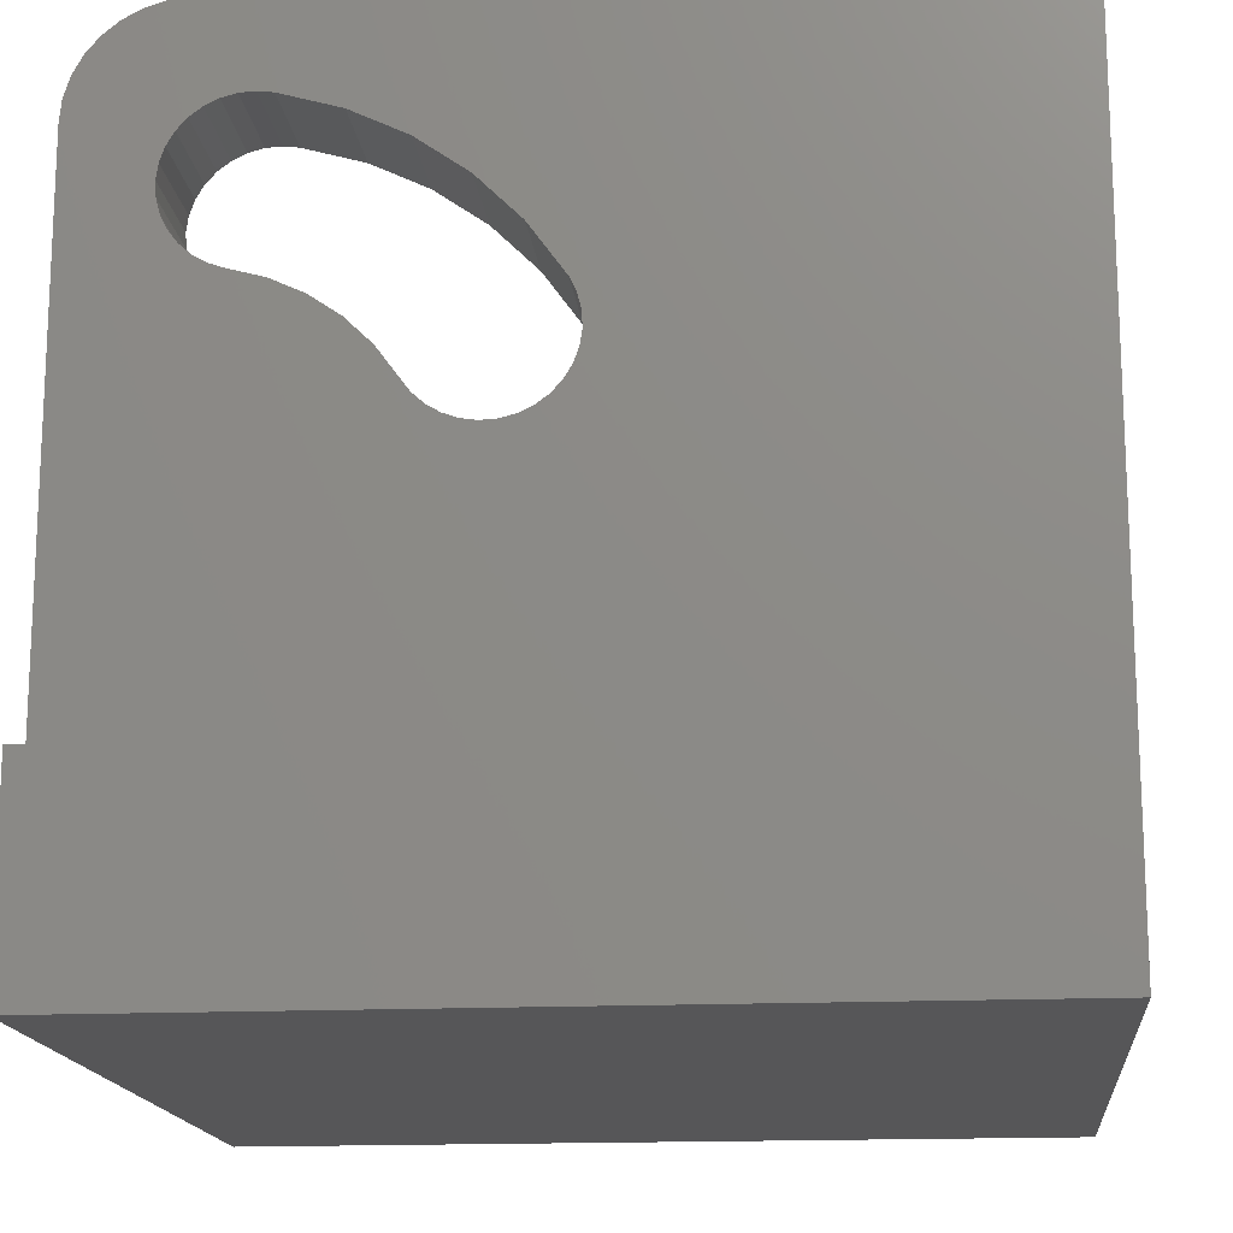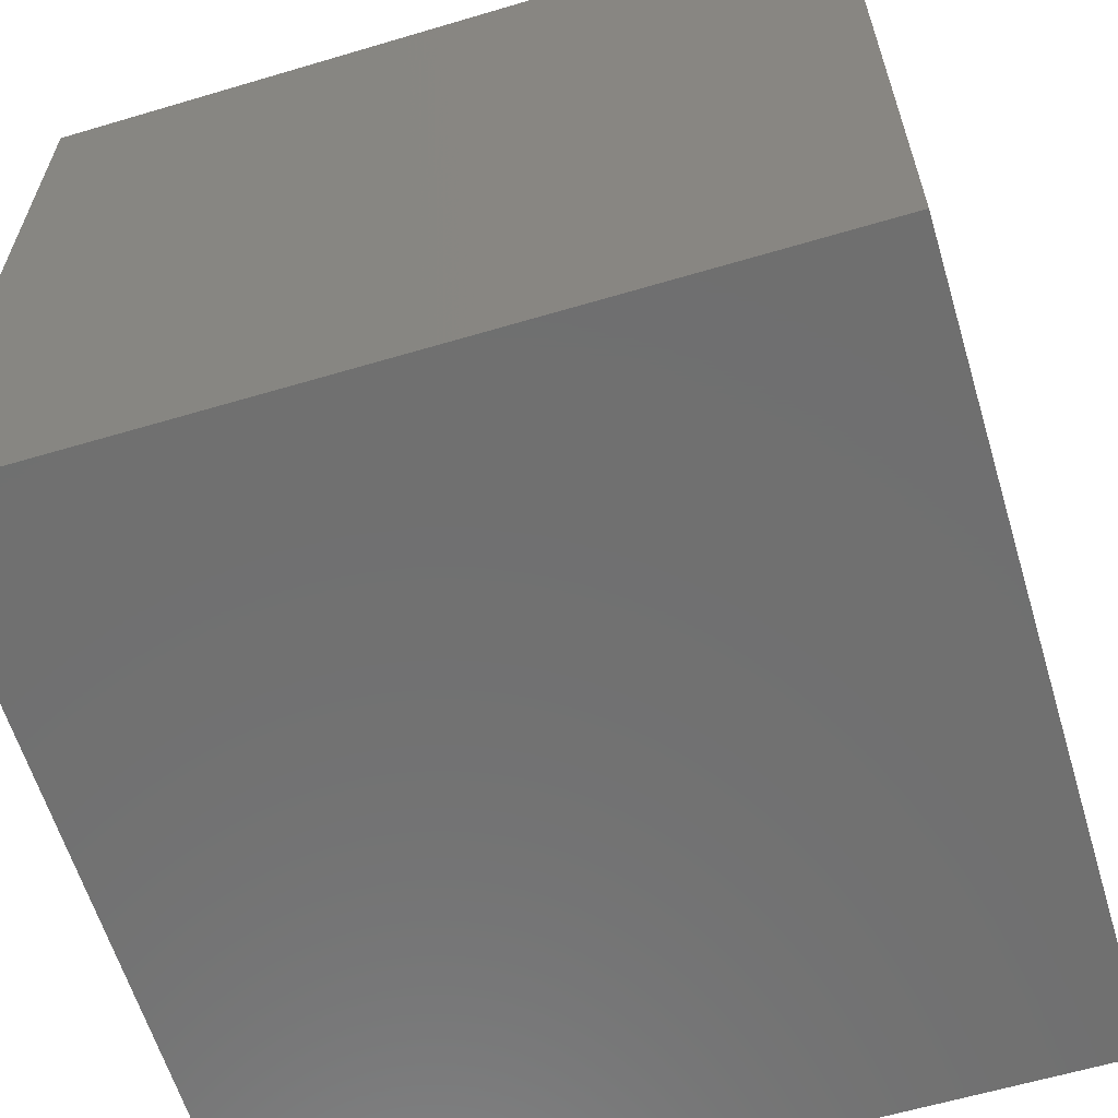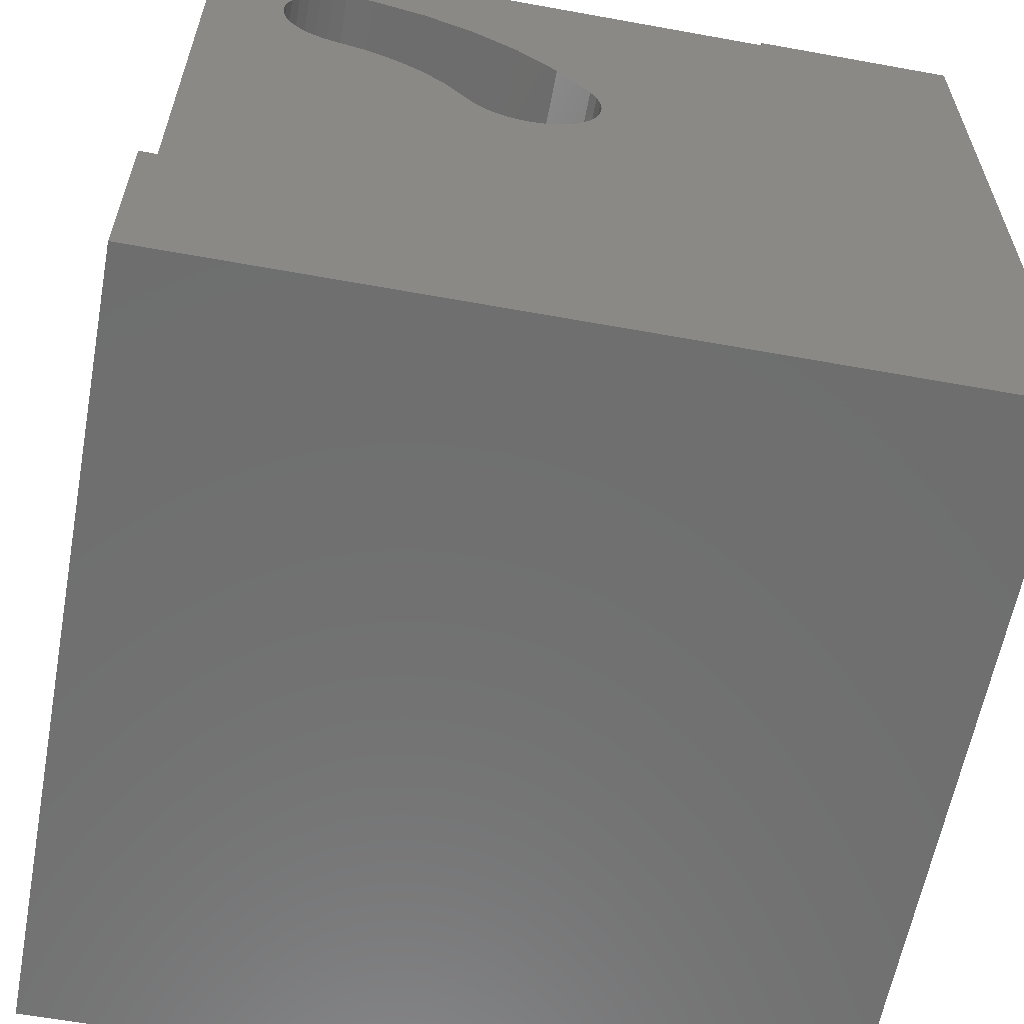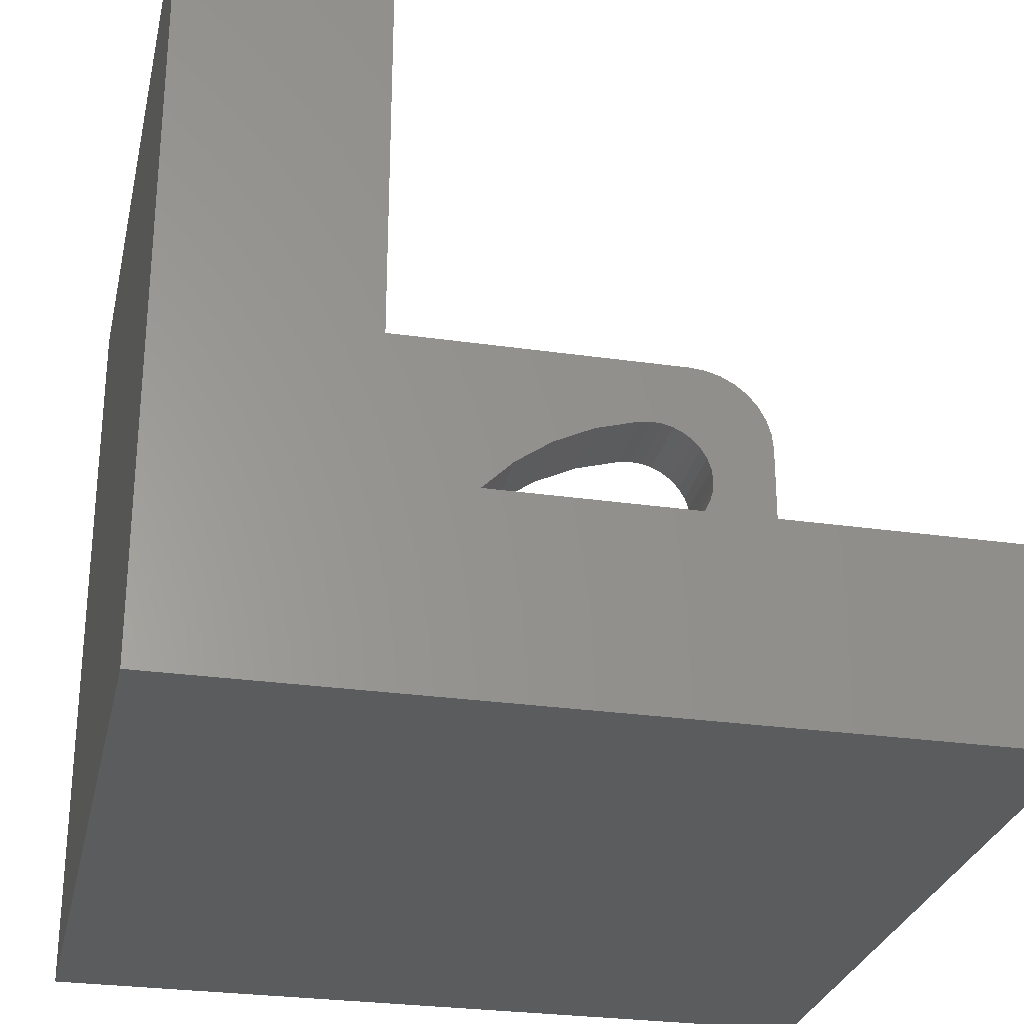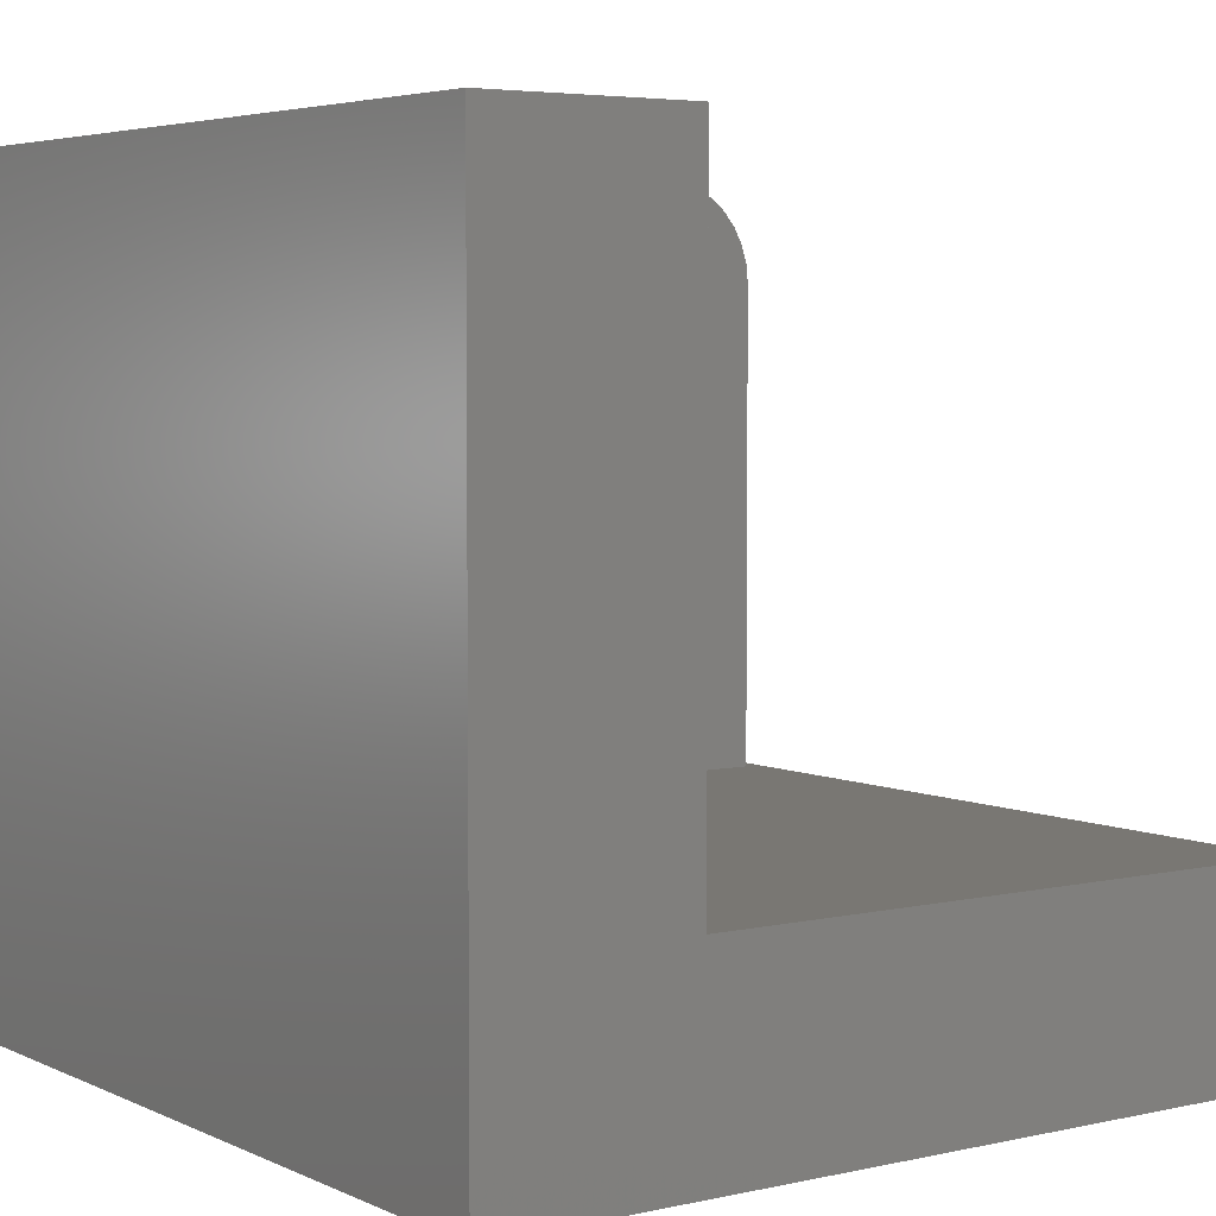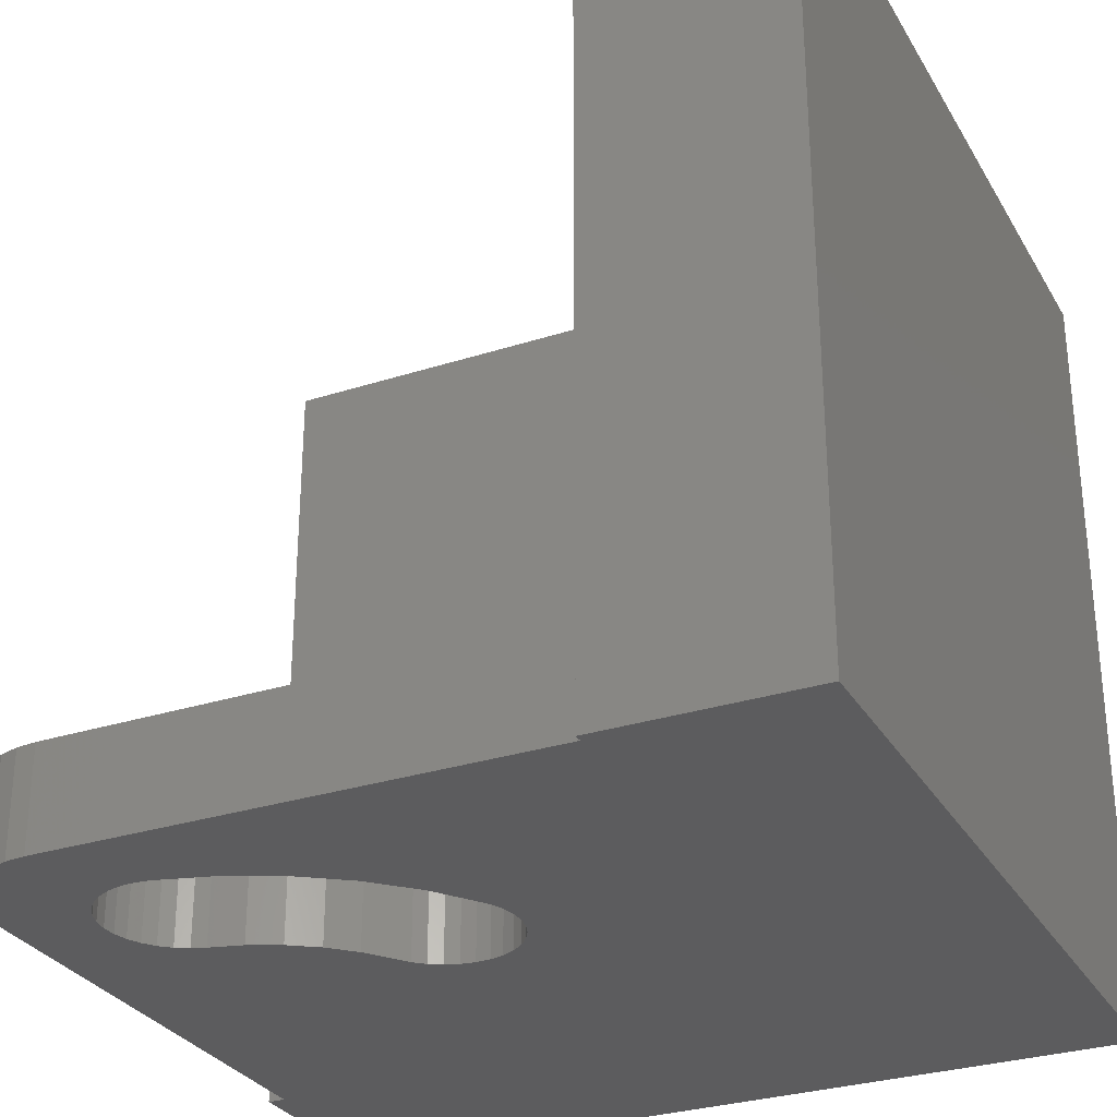
<metadata>
{"format":"stl","ext":"stl","renderer":"f3d","projection":"perspective","resolution":1024,"background":"white","views":[{"elev":-16.0,"azim":-174.4,"up":"+Y"},{"elev":-61.7,"azim":-73.2,"up":"+Y"},{"elev":-60.7,"azim":169.5,"up":"+Y"},{"elev":-28.0,"azim":-12.3,"up":"+Y"},{"elev":4.7,"azim":-35.4,"up":"+Y"},{"elev":-29.9,"azim":-154.8,"up":"+Z"}]}
</metadata>
<code>
# stl→obj: 118 verts, 236 faces
v 0.7344 0.1816 0.09375
v 0.6526 0.5481 0.09375
v 0.6446 0.5376 0.09375
v 0.6347 0.5288 0.09375
v 0.6232 0.5222 0.09375
v 0.6107 0.5179 0.09375
v 0.5809 0.5097 0.09375
v 0.5529 0.4967 0.09375
v 0.5275 0.4792 0.09375
v 0.5053 0.4578 0.09375
v 0.487 0.4329 0.09375
v 0.4791 0.4223 0.09375
v 0.4693 0.4134 0.09375
v 0.4579 0.4065 0.09375
v 0.4454 0.4021 0.09375
v 0.4323 0.4001 0.09375
v 0.1895 0.1816 0.09375
v 0.1895 0.7266 0.09375
v 0.3634 0.4513 0.09375
v 0.3615 0.4644 0.09375
v 0.3622 0.4776 0.09375
v 0.3654 0.4905 0.09375
v 0.3711 0.5025 0.09375
v 0.4017 0.5451 0.09375
v 0.439 0.582 0.09375
v 0.482 0.6122 0.09375
v 0.5293 0.6349 0.09375
v 0.5798 0.6493 0.09375
v 0.6406 0.7266 0.09375
v 0.4191 0.4008 0.09375
v 0.4062 0.404 0.09375
v 0.3942 0.4097 0.09375
v 0.3836 0.4176 0.09375
v 0.3747 0.4274 0.09375
v 0.3679 0.4388 0.09375
v 0.7326 0.6512 0.09375
v 0.7272 0.6688 0.09375
v 0.6061 0.6503 0.09375
v 0.6189 0.6469 0.09375
v 0.6308 0.641 0.09375
v 0.6413 0.633 0.09375
v 0.7344 0.6329 0.09375
v 0.5929 0.6511 0.09375
v 0.7186 0.685 0.09375
v 0.7069 0.6992 0.09375
v 0.6927 0.7108 0.09375
v 0.6765 0.7195 0.09375
v 0.6589 0.7248 0.09375
v 0.65 0.6231 0.09375
v 0.6567 0.6116 0.09375
v 0.6609 0.5991 0.09375
v 0.6627 0.586 0.09375
v 0.6619 0.5728 0.09375
v 0.6585 0.56 0.09375
v 0.6406 0.7266 0
v 0.1895 0.7266 0
v 0.7344 0.1816 0
v 0.7344 0.6329 0
v 0.4454 0.4021 0
v 0.4579 0.4065 0
v 0.4693 0.4134 0
v 0.4791 0.4223 0
v 0.487 0.4329 0
v 0.5053 0.4578 0
v 0.5275 0.4792 0
v 0.5529 0.4967 0
v 0.5809 0.5097 0
v 0.6107 0.5179 0
v 0.6232 0.5222 0
v 0.6347 0.5288 0
v 0.6446 0.5376 0
v 0.6526 0.5481 0
v 0.5798 0.6493 0
v 0.5293 0.6349 0
v 0.482 0.6122 0
v 0.439 0.582 0
v 0.4017 0.5451 0
v 0.3711 0.5025 0
v 0.3654 0.4905 0
v 0.75 0 0
v 0 0 0
v 0.4323 0.4001 0
v 0.75 0.1816 0
v 0.3634 0.4513 0
v 0.3679 0.4388 0
v 0.3747 0.4274 0
v 0.3836 0.4176 0
v 0.3942 0.4097 0
v 0.4062 0.404 0
v 0.4191 0.4008 0
v 0 0.7342 0
v 0.1895 0.7342 0
v 0.3622 0.4776 0
v 0.3615 0.4644 0
v 0.7326 0.6512 0
v 0.6413 0.633 0
v 0.6308 0.641 0
v 0.6189 0.6469 0
v 0.6061 0.6503 0
v 0.7272 0.6688 0
v 0.5929 0.6511 0
v 0.6589 0.7248 0
v 0.6765 0.7195 0
v 0.6927 0.7108 0
v 0.7069 0.6992 0
v 0.7186 0.685 0
v 0.6585 0.56 0
v 0.6619 0.5728 0
v 0.6627 0.586 0
v 0.6609 0.5991 0
v 0.6567 0.6116 0
v 0.65 0.6231 0
v 0 0.7342 0.75
v 0 0 0.75
v 0.75 0 0.75
v 0.1895 0.1816 0.75
v 0.75 0.1816 0.75
v 0.1895 0.7342 0.75
f 1 2 3
f 1 3 4
f 1 4 5
f 1 5 6
f 1 6 7
f 1 7 8
f 1 8 9
f 1 9 10
f 1 10 11
f 1 11 12
f 1 12 13
f 1 13 14
f 1 14 15
f 1 15 16
f 1 16 17
f 18 17 19
f 18 19 20
f 18 20 21
f 18 21 22
f 18 22 23
f 18 23 24
f 18 24 25
f 18 25 26
f 18 26 27
f 18 27 28
f 18 28 29
f 17 16 30
f 17 30 31
f 17 31 32
f 17 32 33
f 17 33 34
f 17 34 35
f 17 35 19
f 36 37 38
f 36 38 39
f 36 39 40
f 36 40 41
f 36 41 42
f 43 38 37
f 43 37 44
f 43 44 45
f 43 45 46
f 43 46 47
f 43 47 48
f 43 48 29
f 43 29 28
f 42 41 49
f 42 49 50
f 42 50 51
f 42 51 52
f 42 52 53
f 42 53 54
f 42 54 2
f 42 2 1
f 29 55 18
f 18 55 56
f 1 57 42
f 42 57 58
f 57 59 60
f 57 60 61
f 57 61 62
f 57 62 63
f 57 63 64
f 57 64 65
f 57 65 66
f 57 66 67
f 57 67 68
f 57 68 69
f 57 69 70
f 57 70 71
f 57 71 72
f 56 55 73
f 56 73 74
f 56 74 75
f 56 75 76
f 56 76 77
f 56 77 78
f 56 78 79
f 80 81 82
f 80 82 59
f 80 59 57
f 80 57 83
f 81 84 85
f 81 85 86
f 81 86 87
f 81 87 88
f 81 88 89
f 81 89 90
f 81 90 82
f 91 92 56
f 91 56 79
f 91 79 93
f 91 93 94
f 91 94 84
f 91 84 81
f 95 58 96
f 95 96 97
f 95 97 98
f 95 98 99
f 95 99 100
f 101 73 55
f 101 55 102
f 101 102 103
f 101 103 104
f 101 104 105
f 101 105 106
f 101 106 100
f 101 100 99
f 58 57 72
f 58 72 107
f 58 107 108
f 58 108 109
f 58 109 110
f 58 110 111
f 58 111 112
f 58 112 96
f 55 29 102
f 102 29 48
f 102 48 103
f 103 48 47
f 103 47 104
f 104 47 46
f 104 46 105
f 105 46 45
f 105 45 106
f 106 45 44
f 106 44 100
f 100 44 37
f 100 37 95
f 95 37 36
f 95 36 58
f 58 36 42
f 91 81 113
f 113 81 114
f 81 80 114
f 114 80 115
f 63 11 64
f 64 11 10
f 64 10 65
f 65 10 9
f 65 9 66
f 66 9 8
f 66 8 67
f 67 8 7
f 67 7 68
f 68 7 6
f 88 31 89
f 89 31 30
f 89 30 90
f 90 30 16
f 90 16 82
f 82 16 15
f 82 15 59
f 59 15 14
f 59 14 60
f 60 14 13
f 60 13 61
f 61 13 12
f 61 12 62
f 62 12 11
f 62 11 63
f 31 88 32
f 32 88 87
f 32 87 33
f 33 87 86
f 33 86 34
f 34 86 85
f 34 85 35
f 35 85 84
f 35 84 19
f 19 84 94
f 19 94 20
f 20 94 93
f 20 93 21
f 21 93 79
f 21 79 22
f 22 79 78
f 22 78 23
f 110 50 111
f 111 50 49
f 111 49 112
f 112 49 41
f 112 41 96
f 96 41 40
f 96 40 97
f 97 40 39
f 97 39 98
f 98 39 38
f 98 38 99
f 99 38 43
f 99 43 101
f 101 43 28
f 101 28 73
f 50 110 51
f 51 110 109
f 51 109 52
f 52 109 108
f 52 108 53
f 53 108 107
f 53 107 54
f 54 107 72
f 54 72 2
f 2 72 71
f 2 71 3
f 3 71 70
f 3 70 4
f 4 70 69
f 4 69 5
f 5 69 68
f 5 68 6
f 76 24 77
f 77 24 23
f 77 23 78
f 24 76 25
f 25 76 75
f 25 75 26
f 26 75 74
f 26 74 27
f 27 74 73
f 27 73 28
f 83 57 1
f 17 116 1
f 1 116 117
f 1 117 83
f 92 18 56
f 116 17 118
f 118 17 18
f 118 18 92
f 118 113 116
f 116 113 114
f 116 114 117
f 117 114 115
f 92 91 118
f 118 91 113
f 80 83 115
f 115 83 117

</code>
